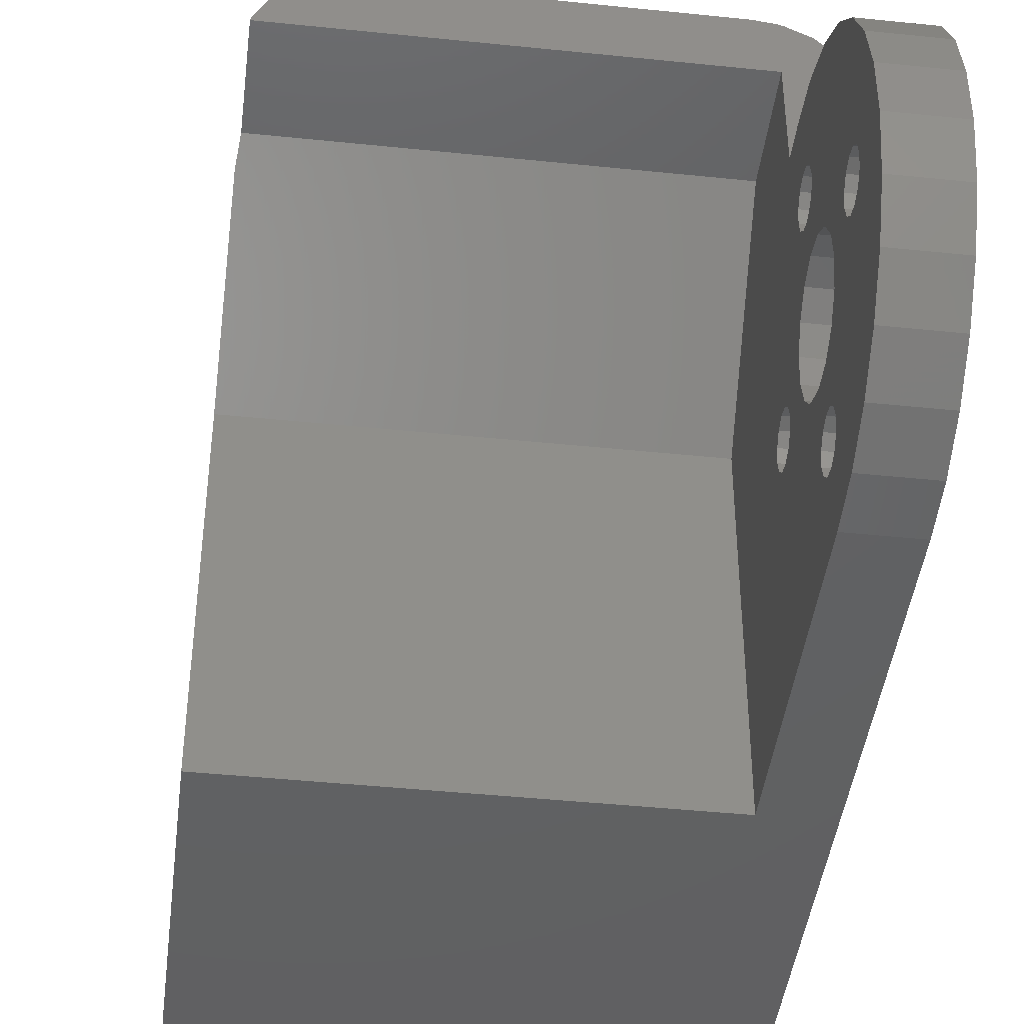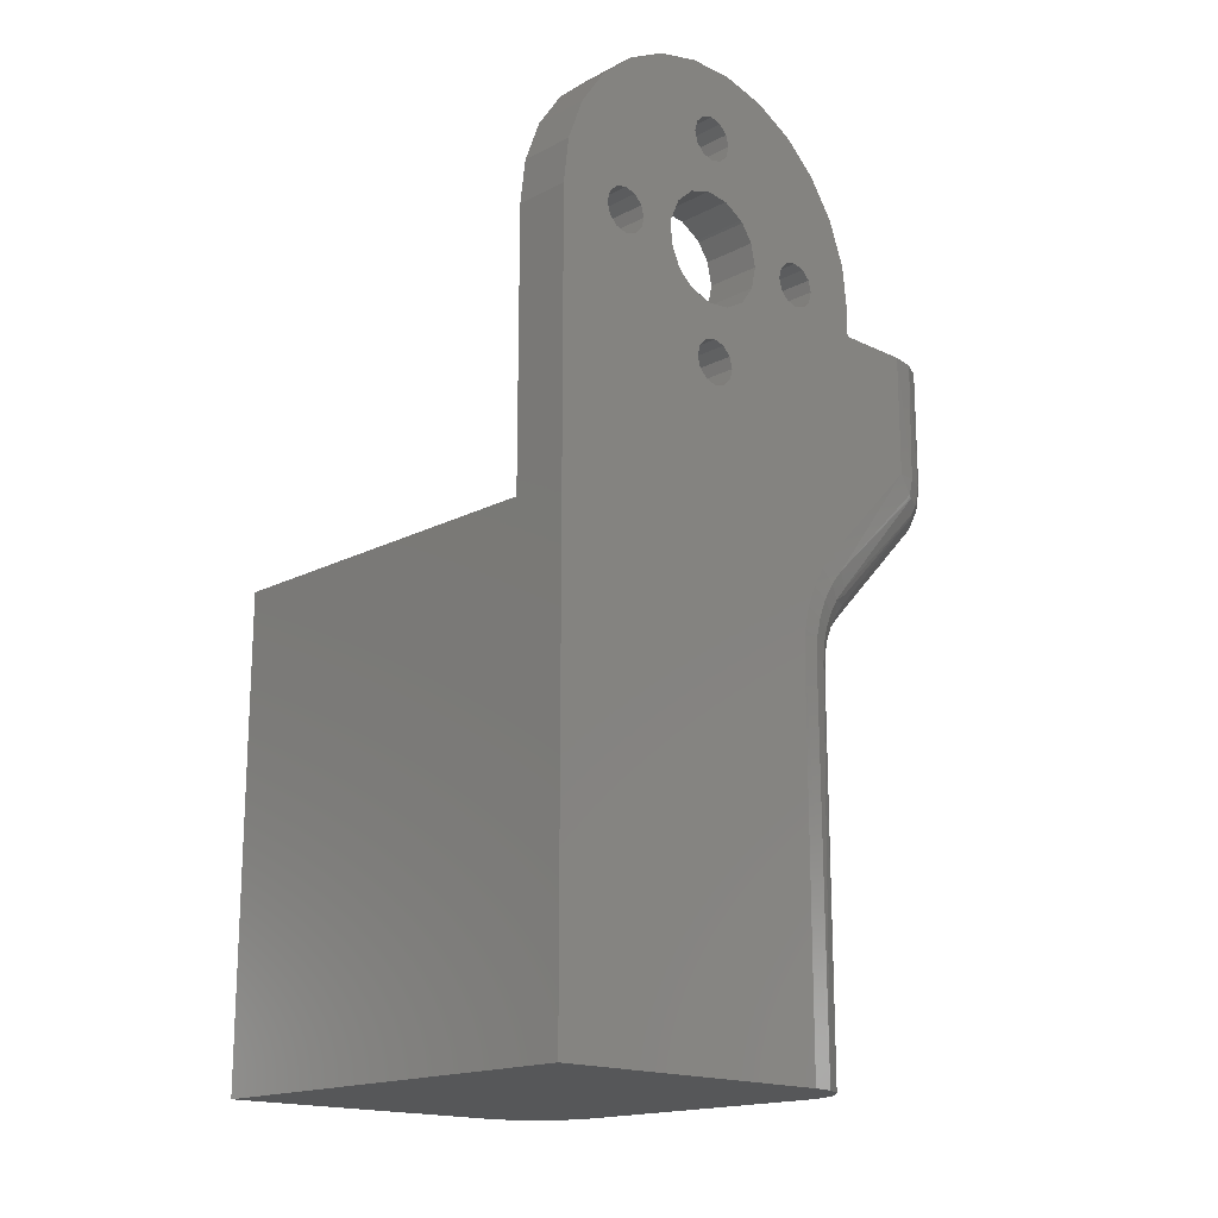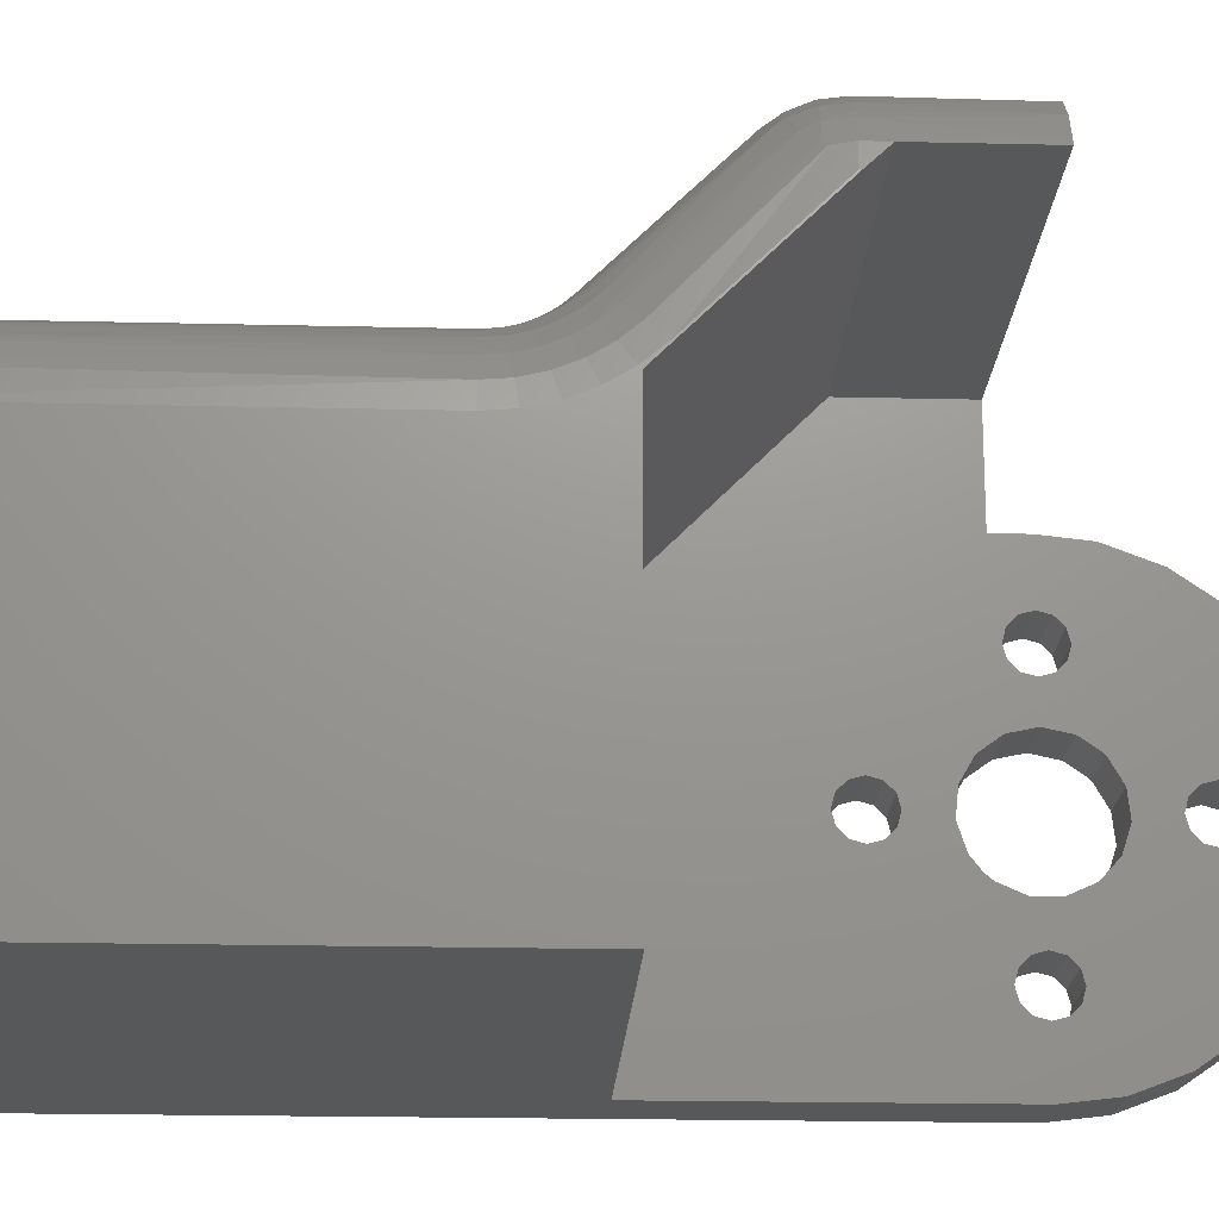
<metadata>
{"format":"stl","ext":"stl","renderer":"f3d","projection":"perspective","resolution":1024,"background":"white","views":[{"elev":-43.4,"azim":-7.0,"up":"+Y"},{"elev":-17.1,"azim":46.0,"up":"+Z"},{"elev":-19.4,"azim":-92.6,"up":"+Y"}]}
</metadata>
<code>
# stl→obj: 357 verts, 734 faces
v 52 34.6 41.04
v 52 34 41.2
v 52 37.78 42.1
v 52 43 33.01
v 52 35.39 25.41
v 52 43 38.41
v 52 25.9 25.41
v 52 25.86 37.9
v 52 26.96 34.6
v 52 26.8 34
v 52 38 38.41
v 52 45.87 38.41
v 52 33.4 41.04
v 52 30.13 42.12
v 52 32.96 40.6
v 52 30.74 41.22
v 52 26.96 33.4
v 52 27.4 32.96
v 52 28 32.8
v 52 34.6 38.96
v 52 35.04 39.4
v 52 38 40
v 52 35.2 40
v 52 35.04 40.6
v 52 28.6 32.96
v 52 29.04 33.4
v 52 29.2 34
v 52 29.04 34.6
v 52 31 40
v 52 32.8 40
v 52 30.74 38.78
v 52 32.96 39.4
v 52 33.4 38.96
v 52 27.4 35.04
v 52 26.5 37.4
v 52 28 35.2
v 52 27.69 37.02
v 52 28.6 35.04
v 52 28.93 37.15
v 52 30.01 37.77
v 52 34 38.8
v 52 25.57 38.24
v 52 23.04 39.4
v 52 23.04 40.6
v 52 22.6 41.04
v 52 25.9 42.1
v 52 22 41.2
v 52 21.4 41.04
v 52 18.29 42.39
v 52 20.96 40.6
v 52 18 40
v 52 22.6 38.96
v 52 25.07 39.38
v 52 23.2 40
v 52 25.07 40.62
v 52 25.57 41.76
v 52 25.9 42.06
v 52 20.8 40
v 52 20.96 39.4
v 52 18 25.41
v 52 21.4 38.96
v 52 22 38.8
v 52 28.6 44.96
v 52 29.04 45.4
v 52 26.8 46
v 52 26.96 45.4
v 52 27.4 44.96
v 52 26.96 46.6
v 52 24.45 49.35
v 52 27.4 47.04
v 52 26.79 49.93
v 52 28 47.2
v 52 29.21 49.93
v 52 28.6 47.04
v 52 29.04 46.6
v 52 29.2 46
v 52 36.85 44.65
v 52 37.71 42.39
v 52 31.55 49.35
v 52 33.68 48.23
v 52 35.49 46.63
v 52 30.01 42.23
v 52 28.93 42.85
v 52 28 44.8
v 52 27.69 42.98
v 52 26.5 42.6
v 52 25.95 42.1
v 52 19.15 44.65
v 52 20.51 46.63
v 52 22.32 48.23
v 55 37.71 42.39
v 55 36.85 44.65
v 55 35.49 46.63
v 55 33.68 48.23
v 55 31.55 49.35
v 55 29.21 49.93
v 55 26.79 49.93
v 55 24.45 49.35
v 55 22.32 48.23
v 55 20.51 46.63
v 55 19.15 44.65
v 55 18.29 42.39
v 55 18 40
v 55 38 40
v 55 37.78 42.1
v 32 18 25.41
v 32 18 0
v 55 18 0
v 32 35.39 25.41
v 55 38 38.41
v 51 46 38.41
v 51 46 31.9
v 36 46 38.41
v 36 46 31.9
v 32.13 43 38.41
v 34.76 45.8 38.41
v 33.65 45.24 38.41
v 32.76 44.35 38.41
v 32.2 43.24 38.41
v 32.13 43 33.01
v 32 42 32.01
v 32 42 31.9
v 32 36.34 26.24
v 32 35.53 25.29
v 32 34.87 24.22
v 32 34.39 23.06
v 32 34 0
v 32 34 20.58
v 32 34.1 21.84
v 36 39.17 23.41
v 36 44.83 29.07
v 51 39.17 23.41
v 51 44.83 29.07
v 55 42 38.41
v 54.8 43.24 38.41
v 54.24 44.35 38.41
v 53.35 45.24 38.41
v 52.24 45.8 38.41
v 55 25.9 0
v 54.8 35.24 0
v 55 34 0
v 54.24 36.35 0
v 53.35 37.24 0
v 33.65 37.24 0
v 32.76 36.35 0
v 32.2 35.24 0
v 34.76 37.8 0
v 36 38 0
v 51 38 0
v 52.24 37.8 0
v 51 38 20.58
v 36 38 20.58
v 52.04 45.86 31.9
v 55 42 31.9
v 54.86 43.04 31.9
v 54.46 44 31.9
v 54.24 44.35 31.9
v 53.83 44.83 31.9
v 53 45.46 31.9
v 53.35 45.24 31.9
v 36 38.76 22.94
v 51 38.76 22.94
v 36 38.54 22.58
v 51 38.54 22.58
v 36 38.44 22.4
v 51 38.44 22.4
v 36 38.2 21.82
v 51 38.2 21.82
v 36 38.14 21.62
v 51 38.14 21.62
v 36 38.05 21.21
v 51 38.05 21.21
v 35.24 44.78 29.12
v 34.96 39.08 23.51
v 34.76 44.69 29.21
v 34 38.79 23.79
v 33.65 44.29 29.61
v 33.65 38.63 23.95
v 33.17 38.34 24.24
v 32.76 43.66 30.24
v 32.76 38.01 24.58
v 32.54 37.76 24.83
v 32.29 43.05 30.85
v 32.14 37.08 25.51
v 32.24 42.97 30.93
v 32.2 42.87 31.02
v 34.96 37.86 20.58
v 34 37.46 20.58
v 33.65 37.24 20.58
v 33.17 36.83 20.58
v 32.76 36.35 20.58
v 32.54 36 20.58
v 32.14 35.04 20.58
v 34.96 37.91 21.23
v 32.14 36.37 24.68
v 32.54 37.15 24.11
v 32.14 35.12 21.67
v 32.54 36.07 21.52
v 34 37.52 21.29
v 33.17 36.89 21.39
v 33.17 37.82 23.62
v 34 38.33 23.25
v 32.14 35.38 22.74
v 32.14 35.79 23.75
v 32.54 36.29 22.44
v 32.54 36.65 23.31
v 33.17 37.08 22.18
v 33.17 37.39 22.93
v 34 37.69 21.99
v 34 37.96 22.64
v 34.96 38.07 21.86
v 34.96 38.31 22.46
v 34.96 38.65 23.02
v 51 45.46 29.89
v 36 45.46 29.89
v 51 45.46 29.9
v 36 45.46 29.9
v 51 45.86 30.86
v 36 45.86 30.86
v 32.13 43 31.9
v 32.52 43.98 31.9
v 32.76 44.35 31.9
v 33.16 44.82 31.9
v 33.65 45.24 31.9
v 33.99 45.46 31.9
v 34.96 45.86 31.9
v 33.54 44.43 29.89
v 34.26 44.99 29.89
v 35.1 45.34 29.89
v 32.64 43.91 30.86
v 33.26 44.72 30.86
v 34.06 45.34 30.86
v 34.99 45.73 30.86
v 55 34 20.58
v 52.04 37.86 20.58
v 53 37.46 20.58
v 53.35 37.24 20.58
v 53.83 36.83 20.58
v 54.24 36.35 20.58
v 54.46 36 20.58
v 54.86 35.04 20.58
v 53.83 38.34 24.24
v 53.35 38.63 23.95
v 53.35 44.29 29.61
v 53 38.79 23.79
v 52.24 44.69 29.21
v 52.04 39.08 23.51
v 51.75 44.78 29.12
v 53.78 44.03 29.87
v 54.11 43.78 30.12
v 54.24 38.01 24.58
v 54.24 43.66 30.24
v 54.46 37.76 24.83
v 54.71 43.05 30.85
v 54.86 37.08 25.51
v 54.74 43 30.9
v 54.8 42.87 31.02
v 55 36.34 26.24
v 52.04 38.65 23.02
v 55 34.1 21.84
v 54.86 35.12 21.67
v 54.46 36.07 21.52
v 55 35.53 25.29
v 54.86 36.37 24.68
v 54.46 37.15 24.11
v 53 38.33 23.25
v 53.83 37.82 23.62
v 53.83 36.89 21.39
v 53 37.52 21.29
v 55 34.87 24.22
v 55 34.39 23.06
v 54.86 35.79 23.75
v 54.86 35.38 22.74
v 54.46 36.65 23.31
v 54.46 36.29 22.44
v 53.83 37.39 22.93
v 53.83 37.08 22.18
v 53 37.96 22.64
v 53 37.69 21.99
v 52.04 38.31 22.46
v 52.04 38.07 21.86
v 52.04 37.91 21.23
v 53.45 44.45 29.89
v 52.73 44.99 29.89
v 51.89 45.34 29.89
v 53.73 44.73 30.86
v 54.34 43.93 30.86
v 52 45.73 30.86
v 52.93 45.34 30.86
v 55 23.04 39.4
v 55 22.6 38.96
v 55 22 38.8
v 55 21.4 38.96
v 55 20.96 39.4
v 55 20.8 40
v 55 20.96 40.6
v 55 21.4 41.04
v 55 22 41.2
v 55 22.6 41.04
v 55 25.9 42.1
v 55 23.04 40.6
v 55 25.57 41.76
v 55 27.4 44.96
v 55 26.96 45.4
v 55 26.96 46.6
v 55 26.8 46
v 55 27.4 47.04
v 55 28 47.2
v 55 28.6 47.04
v 55 29.04 46.6
v 55 29.04 45.4
v 55 30.13 42.12
v 55 28.6 44.96
v 55 30.01 42.23
v 55 25.9 42.06
v 55 25.95 42.1
v 55 26.5 42.6
v 55 28 44.8
v 55 27.69 42.98
v 55 28.93 42.85
v 55 29.2 46
v 55 34.6 41.04
v 55 35.04 40.6
v 55 35.2 40
v 55 35.04 39.4
v 55 34.6 38.96
v 55 34 38.8
v 55 29.2 34
v 55 29.04 33.4
v 55 33.4 38.96
v 55 28.6 32.96
v 55 28 32.8
v 55 27.4 32.96
v 55 26.96 33.4
v 55 26.8 34
v 55 26.96 34.6
v 55 25.86 37.9
v 55 27.4 35.04
v 55 34 41.2
v 55 33.4 41.04
v 55 25.57 38.24
v 55 23.2 40
v 55 25.07 39.38
v 55 25.07 40.62
v 55 30.74 38.78
v 55 28.6 35.04
v 55 29.04 34.6
v 55 32.96 40.6
v 55 30.74 41.22
v 55 32.8 40
v 55 31 40
v 55 32.96 39.4
v 55 30.01 37.77
v 55 28.93 37.15
v 55 28 35.2
v 55 27.69 37.02
v 55 26.5 37.4
f 1 2 3
f 4 5 6
f 6 5 7
f 8 9 10
f 7 11 6
f 6 11 12
f 2 13 14
f 14 13 15
f 14 15 16
f 10 17 7
f 7 17 18
f 7 18 19
f 20 21 22
f 22 21 23
f 22 23 3
f 3 23 24
f 3 24 1
f 19 25 7
f 7 25 26
f 7 26 11
f 11 26 27
f 11 27 22
f 22 27 28
f 22 28 20
f 16 15 29
f 29 15 30
f 29 30 31
f 31 30 32
f 31 32 33
f 9 8 34
f 34 8 35
f 34 35 36
f 36 35 37
f 36 37 38
f 38 37 39
f 38 39 40
f 40 31 38
f 38 31 33
f 38 33 28
f 28 33 41
f 28 41 20
f 42 8 43
f 44 45 46
f 46 45 47
f 47 48 49
f 49 48 50
f 49 50 51
f 10 7 8
f 8 7 52
f 8 52 43
f 42 43 53
f 53 43 54
f 53 54 55
f 55 54 44
f 55 44 56
f 56 44 46
f 56 46 57
f 50 58 51
f 51 58 59
f 51 59 60
f 60 59 61
f 60 61 7
f 7 61 62
f 7 62 52
f 2 14 3
f 3 14 63
f 3 63 64
f 65 66 46
f 46 66 67
f 68 69 70
f 70 69 71
f 70 71 72
f 72 71 73
f 72 73 74
f 74 73 75
f 76 77 64
f 64 77 78
f 64 78 3
f 73 79 75
f 75 79 80
f 75 80 76
f 76 80 81
f 76 81 77
f 14 82 63
f 63 82 83
f 63 83 84
f 84 83 85
f 84 85 67
f 67 85 86
f 67 86 46
f 46 86 87
f 46 87 57
f 47 49 46
f 46 49 88
f 46 88 89
f 68 65 69
f 69 65 46
f 69 46 90
f 90 46 89
f 91 77 92
f 92 77 81
f 92 81 93
f 93 81 80
f 93 80 94
f 94 80 79
f 94 79 95
f 95 79 73
f 95 73 96
f 96 73 71
f 96 71 97
f 97 71 69
f 97 69 98
f 98 69 90
f 98 90 99
f 99 90 89
f 99 89 100
f 100 89 88
f 100 88 101
f 101 88 49
f 101 49 102
f 102 49 51
f 102 51 103
f 104 22 105
f 105 22 3
f 105 3 91
f 91 3 78
f 91 78 77
f 103 51 60
f 106 107 60
f 60 107 108
f 60 108 103
f 5 109 7
f 7 109 106
f 7 106 60
f 22 104 11
f 11 104 110
f 111 112 113
f 113 112 114
f 113 115 111
f 111 115 6
f 111 6 12
f 113 116 117
f 117 118 113
f 113 118 119
f 113 119 115
f 4 6 120
f 120 6 115
f 109 5 121
f 121 5 4
f 121 4 120
f 121 122 123
f 121 123 109
f 109 123 124
f 109 124 106
f 106 124 125
f 106 125 126
f 127 107 128
f 128 107 106
f 128 106 129
f 129 106 126
f 130 131 132
f 132 131 133
f 110 134 11
f 11 134 135
f 11 135 136
f 136 137 11
f 11 137 138
f 11 138 12
f 108 107 139
f 139 107 127
f 140 141 142
f 142 141 143
f 144 127 145
f 145 127 146
f 144 147 127
f 127 147 148
f 127 148 139
f 139 148 149
f 139 149 141
f 141 149 150
f 141 150 143
f 151 149 152
f 152 149 148
f 153 112 111
f 134 154 155
f 134 155 135
f 135 155 156
f 135 156 136
f 156 157 136
f 136 157 158
f 136 158 137
f 111 12 153
f 153 12 138
f 153 138 159
f 159 138 137
f 159 137 160
f 160 137 158
f 130 132 161
f 161 132 162
f 161 162 163
f 163 162 164
f 163 164 165
f 165 164 166
f 165 166 167
f 167 166 168
f 167 168 169
f 169 168 170
f 169 170 171
f 171 170 172
f 171 172 152
f 152 172 151
f 131 130 173
f 173 130 174
f 173 174 175
f 175 174 176
f 175 176 177
f 176 178 177
f 177 178 179
f 177 179 180
f 179 181 180
f 180 181 182
f 180 182 183
f 183 182 184
f 183 184 185
f 185 184 186
f 186 184 123
f 186 123 122
f 187 152 147
f 147 152 148
f 187 147 188
f 188 147 144
f 188 144 189
f 189 144 190
f 190 144 145
f 190 145 191
f 191 145 192
f 192 145 146
f 192 146 193
f 193 146 127
f 193 127 128
f 169 171 194
f 124 123 195
f 195 123 184
f 195 184 196
f 128 129 193
f 193 129 197
f 193 197 192
f 192 197 198
f 199 189 200
f 200 189 190
f 200 190 198
f 198 190 191
f 198 191 192
f 184 182 196
f 196 182 181
f 196 181 201
f 201 181 179
f 201 179 202
f 126 125 203
f 203 125 204
f 203 204 205
f 205 204 206
f 205 206 207
f 207 206 208
f 207 208 209
f 209 208 210
f 209 210 211
f 211 210 212
f 211 212 167
f 179 178 202
f 202 178 176
f 202 176 213
f 213 176 174
f 171 152 194
f 194 152 187
f 194 187 199
f 199 187 188
f 199 188 189
f 167 169 211
f 211 169 194
f 211 194 209
f 209 194 199
f 209 199 207
f 207 199 200
f 207 200 205
f 205 200 198
f 205 198 203
f 203 198 197
f 203 197 126
f 126 197 129
f 161 163 212
f 212 163 165
f 212 165 167
f 125 124 204
f 204 124 195
f 204 195 206
f 206 195 196
f 206 196 208
f 208 196 201
f 208 201 210
f 210 201 202
f 210 202 212
f 212 202 213
f 212 213 161
f 161 213 174
f 161 174 130
f 133 131 214
f 214 131 215
f 214 215 216
f 216 215 217
f 216 217 218
f 218 217 219
f 218 219 218
f 219 219 218
f 218 219 114
f 218 114 112
f 120 115 119
f 220 122 121
f 121 120 220
f 220 120 119
f 220 119 221
f 221 119 118
f 221 118 222
f 222 118 223
f 223 118 117
f 223 117 224
f 224 117 225
f 225 117 116
f 225 116 226
f 226 116 113
f 226 113 114
f 183 185 220
f 220 185 186
f 220 186 122
f 180 227 177
f 177 227 228
f 177 228 175
f 175 228 229
f 175 229 173
f 173 229 215
f 173 215 131
f 230 221 222
f 230 222 231
f 222 223 231
f 231 223 224
f 231 224 232
f 224 225 232
f 232 225 226
f 232 226 233
f 226 114 219
f 226 219 233
f 233 219 219
f 233 219 217
f 220 221 183
f 183 221 230
f 183 230 180
f 180 230 231
f 180 231 227
f 227 231 232
f 227 232 228
f 228 232 233
f 228 233 229
f 229 233 217
f 229 217 215
f 234 141 140
f 149 151 235
f 149 235 150
f 150 235 236
f 150 236 143
f 236 237 143
f 143 237 238
f 143 238 142
f 238 239 142
f 142 239 240
f 142 240 140
f 140 240 241
f 140 241 234
f 242 243 244
f 244 243 245
f 244 245 246
f 246 245 247
f 246 247 248
f 248 247 132
f 248 132 133
f 244 249 242
f 242 249 250
f 242 250 251
f 251 250 252
f 251 252 253
f 253 252 254
f 253 254 255
f 255 254 256
f 256 257 255
f 255 257 154
f 255 154 258
f 164 162 259
f 260 234 261
f 261 234 241
f 261 241 262
f 258 263 255
f 255 263 264
f 255 264 253
f 253 264 265
f 266 243 267
f 267 243 242
f 267 242 265
f 265 242 251
f 265 251 253
f 241 240 262
f 262 240 239
f 262 239 268
f 268 239 238
f 268 238 269
f 270 271 272
f 272 271 273
f 272 273 274
f 274 273 275
f 274 275 276
f 276 275 277
f 276 277 278
f 278 277 279
f 278 279 280
f 280 279 281
f 280 281 166
f 238 237 269
f 269 237 236
f 269 236 282
f 282 236 235
f 162 132 259
f 259 132 247
f 259 247 266
f 266 247 245
f 266 245 243
f 166 164 280
f 280 164 259
f 280 259 278
f 278 259 266
f 278 266 276
f 276 266 267
f 276 267 274
f 274 267 265
f 274 265 272
f 272 265 264
f 272 264 270
f 270 264 263
f 172 170 281
f 281 170 168
f 281 168 166
f 271 260 273
f 273 260 261
f 273 261 275
f 275 261 262
f 275 262 277
f 277 262 268
f 277 268 279
f 279 268 269
f 279 269 281
f 281 269 282
f 281 282 172
f 172 282 235
f 172 235 151
f 218 112 153
f 249 244 283
f 283 244 246
f 283 246 284
f 284 246 248
f 284 248 285
f 249 286 250
f 250 286 287
f 250 287 252
f 252 287 254
f 154 257 155
f 155 257 256
f 155 256 156
f 288 218 218
f 218 153 288
f 288 153 159
f 288 159 289
f 289 159 160
f 289 160 286
f 256 254 156
f 156 254 287
f 156 287 157
f 157 287 286
f 157 286 158
f 158 286 160
f 248 133 285
f 285 133 214
f 285 214 216
f 249 283 286
f 286 283 284
f 286 284 289
f 289 284 285
f 289 285 288
f 288 285 216
f 288 216 218
f 290 291 139
f 139 291 292
f 139 292 108
f 108 292 293
f 108 293 103
f 293 294 103
f 103 294 295
f 103 295 102
f 102 295 296
f 102 296 297
f 298 299 300
f 300 299 301
f 300 301 302
f 98 99 300
f 300 99 100
f 297 298 102
f 102 298 300
f 102 300 101
f 101 300 100
f 300 303 304
f 97 98 305
f 300 304 98
f 98 304 306
f 98 306 305
f 305 307 97
f 97 307 308
f 97 308 96
f 96 308 309
f 96 309 95
f 95 309 310
f 105 311 312
f 312 311 313
f 312 313 314
f 302 315 300
f 300 315 316
f 300 316 303
f 303 316 317
f 303 317 318
f 318 317 319
f 318 319 313
f 313 319 320
f 313 320 314
f 105 91 311
f 311 91 92
f 311 92 321
f 321 92 93
f 321 93 310
f 310 93 94
f 310 94 95
f 110 271 270
f 110 322 323
f 154 134 258
f 258 134 110
f 258 110 263
f 263 110 270
f 323 324 110
f 110 324 325
f 110 325 271
f 271 325 326
f 271 326 327
f 139 141 234
f 328 329 330
f 330 329 234
f 330 234 327
f 327 234 260
f 327 260 271
f 329 331 234
f 234 331 332
f 234 332 139
f 139 332 333
f 139 333 334
f 335 336 337
f 337 336 338
f 110 104 322
f 322 104 105
f 322 105 339
f 339 105 312
f 339 312 340
f 334 335 139
f 139 335 337
f 139 337 290
f 290 337 341
f 290 341 342
f 342 341 343
f 342 343 301
f 301 343 344
f 301 344 302
f 345 346 347
f 340 312 348
f 348 312 349
f 348 349 350
f 350 349 351
f 350 351 352
f 352 351 345
f 352 345 330
f 330 345 347
f 330 347 328
f 345 353 346
f 346 353 354
f 346 354 355
f 355 354 356
f 355 356 338
f 338 356 357
f 338 357 337
f 29 351 16
f 16 351 349
f 16 349 14
f 14 349 312
f 14 312 82
f 82 312 314
f 82 314 83
f 83 314 320
f 83 320 85
f 85 320 319
f 85 319 86
f 86 319 317
f 86 317 87
f 87 317 316
f 87 316 57
f 57 316 315
f 57 315 56
f 56 315 302
f 56 302 55
f 55 302 344
f 55 344 53
f 53 344 343
f 53 343 42
f 42 343 341
f 42 341 8
f 8 341 337
f 8 337 35
f 35 337 357
f 35 357 37
f 37 357 356
f 37 356 39
f 39 356 354
f 39 354 40
f 40 354 353
f 40 353 31
f 31 353 345
f 31 345 29
f 29 345 351
f 84 318 63
f 63 318 313
f 63 313 64
f 64 313 311
f 64 311 76
f 76 311 321
f 76 321 75
f 75 321 310
f 75 310 74
f 74 310 309
f 74 309 72
f 72 309 308
f 72 308 70
f 70 308 307
f 70 307 68
f 68 307 305
f 68 305 65
f 65 305 306
f 65 306 66
f 66 306 304
f 66 304 67
f 67 304 303
f 67 303 84
f 84 303 318
f 62 292 52
f 52 292 291
f 52 291 43
f 43 291 290
f 43 290 54
f 54 290 342
f 54 342 44
f 44 342 301
f 44 301 45
f 45 301 299
f 45 299 47
f 47 299 298
f 47 298 48
f 48 298 297
f 48 297 50
f 50 297 296
f 50 296 58
f 58 296 295
f 58 295 59
f 59 295 294
f 59 294 61
f 61 294 293
f 61 293 62
f 62 293 292
f 19 332 25
f 25 332 331
f 25 331 26
f 26 331 329
f 26 329 27
f 27 329 328
f 27 328 28
f 28 328 347
f 28 347 38
f 38 347 346
f 38 346 36
f 36 346 355
f 36 355 34
f 34 355 338
f 34 338 9
f 9 338 336
f 9 336 10
f 10 336 335
f 10 335 17
f 17 335 334
f 17 334 18
f 18 334 333
f 18 333 19
f 19 333 332
f 41 327 20
f 20 327 326
f 20 326 21
f 21 326 325
f 21 325 23
f 23 325 324
f 23 324 24
f 24 324 323
f 24 323 1
f 1 323 322
f 1 322 2
f 2 322 339
f 2 339 13
f 13 339 340
f 13 340 15
f 15 340 348
f 15 348 30
f 30 348 350
f 30 350 32
f 32 350 352
f 32 352 33
f 33 352 330
f 33 330 41
f 41 330 327

</code>
